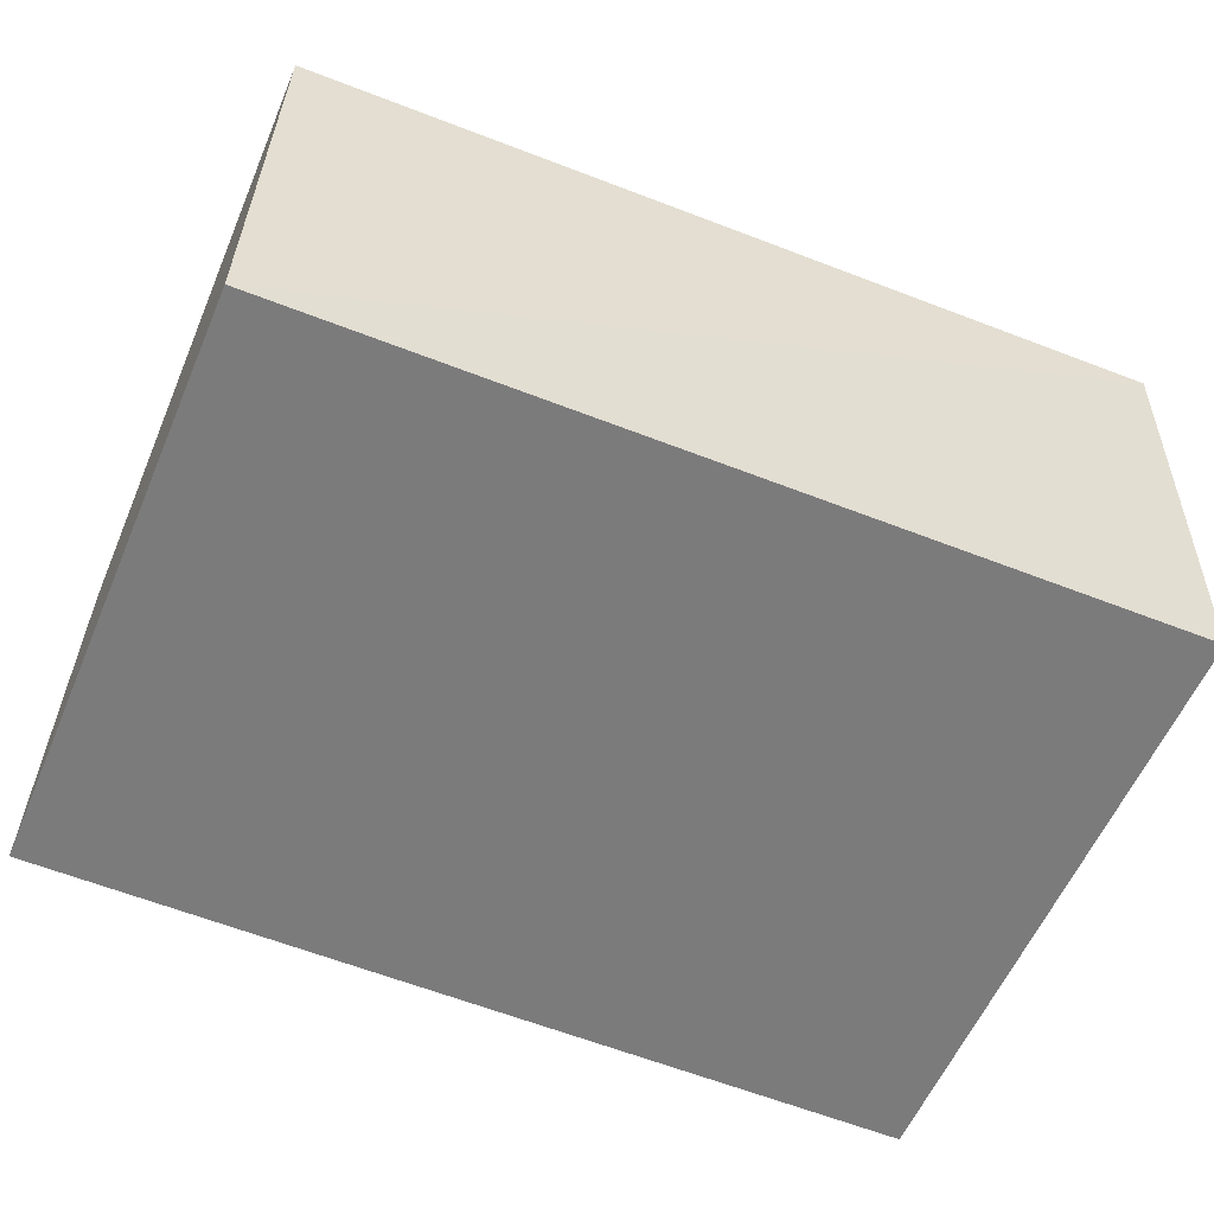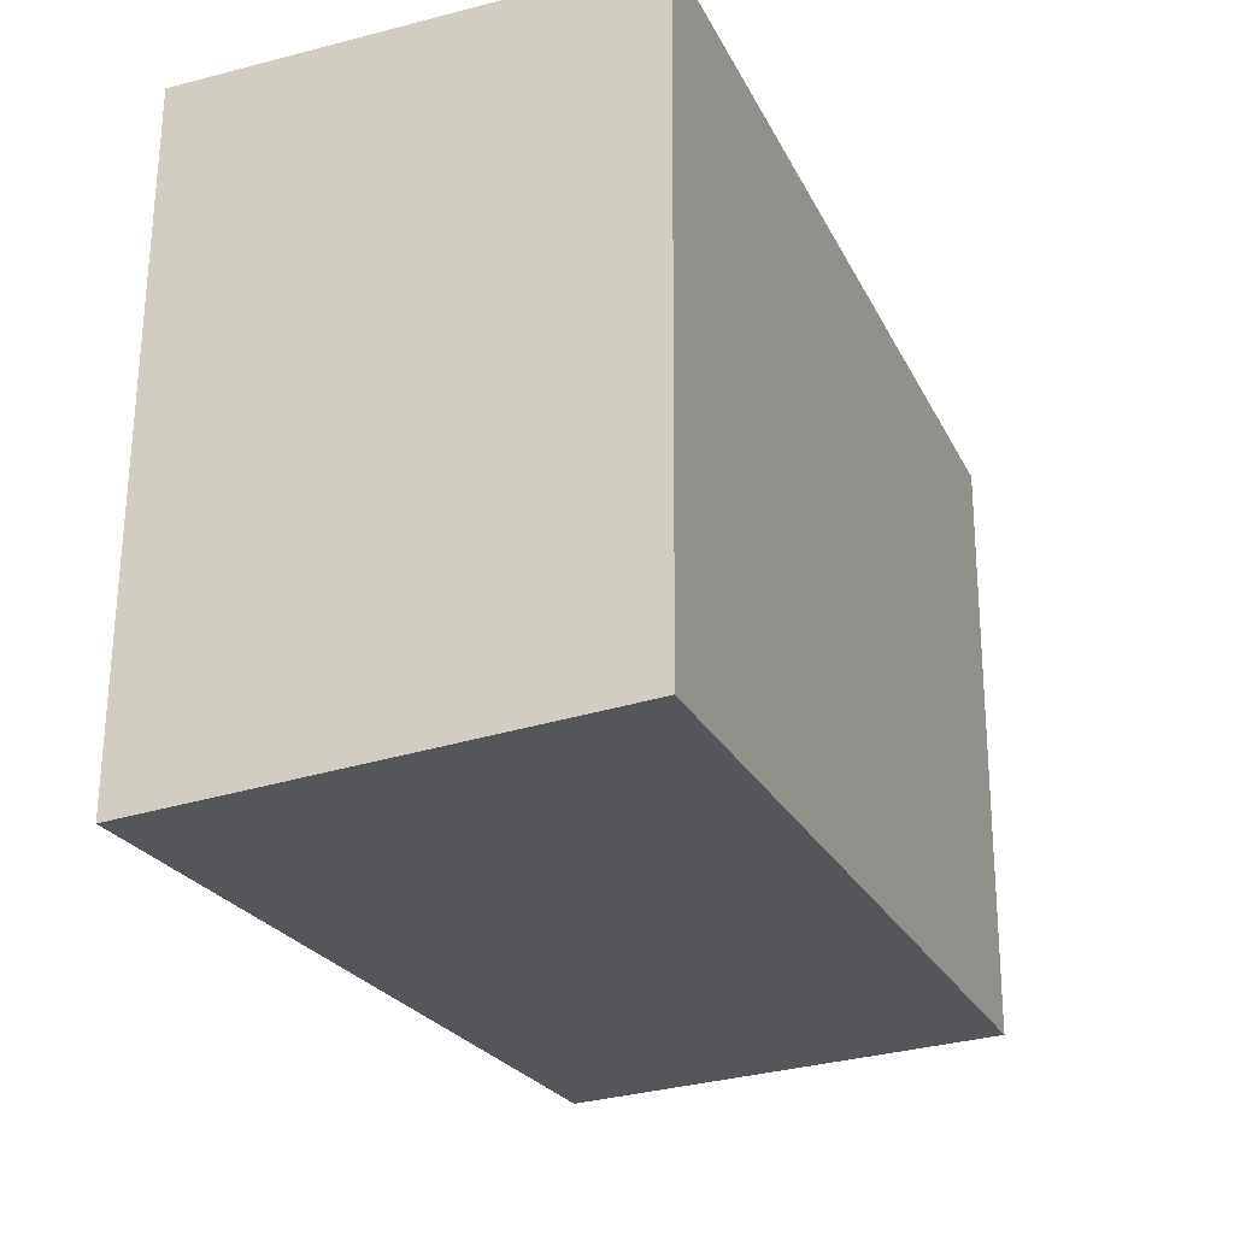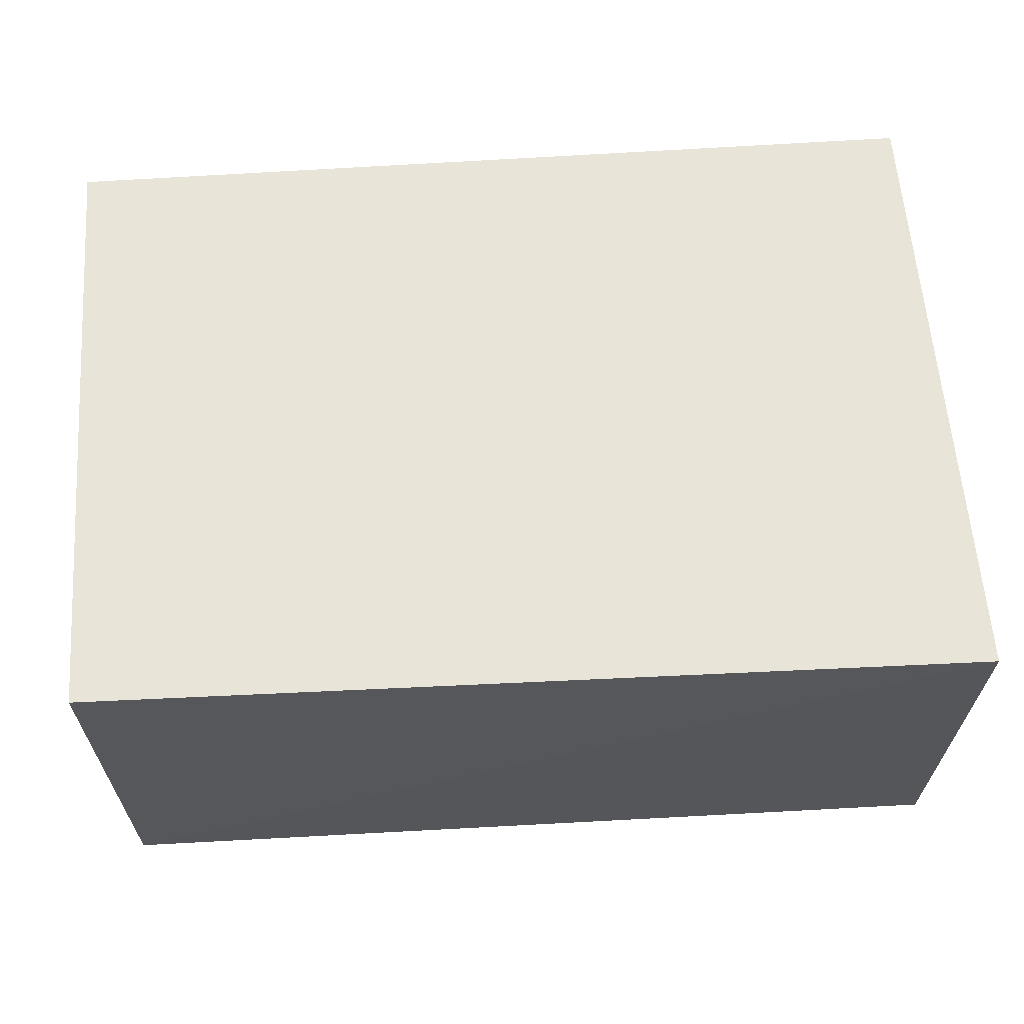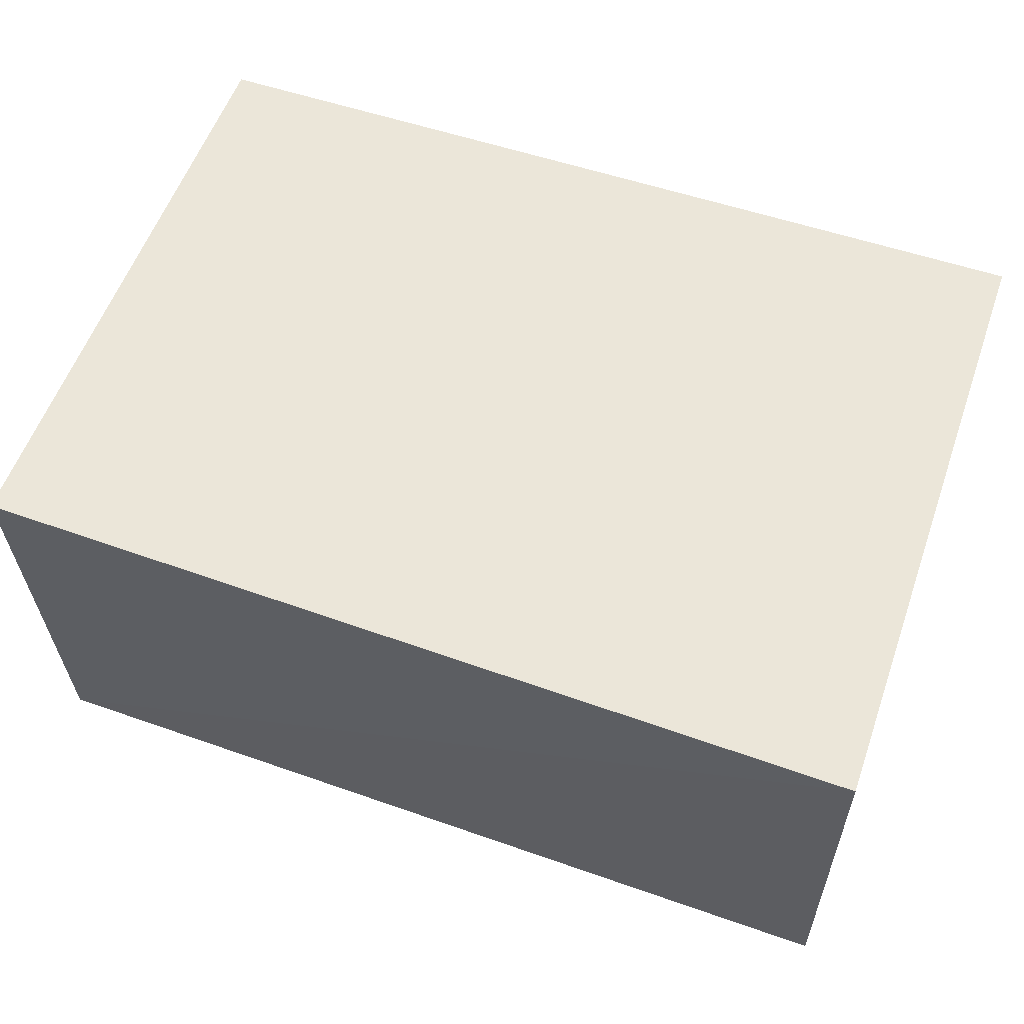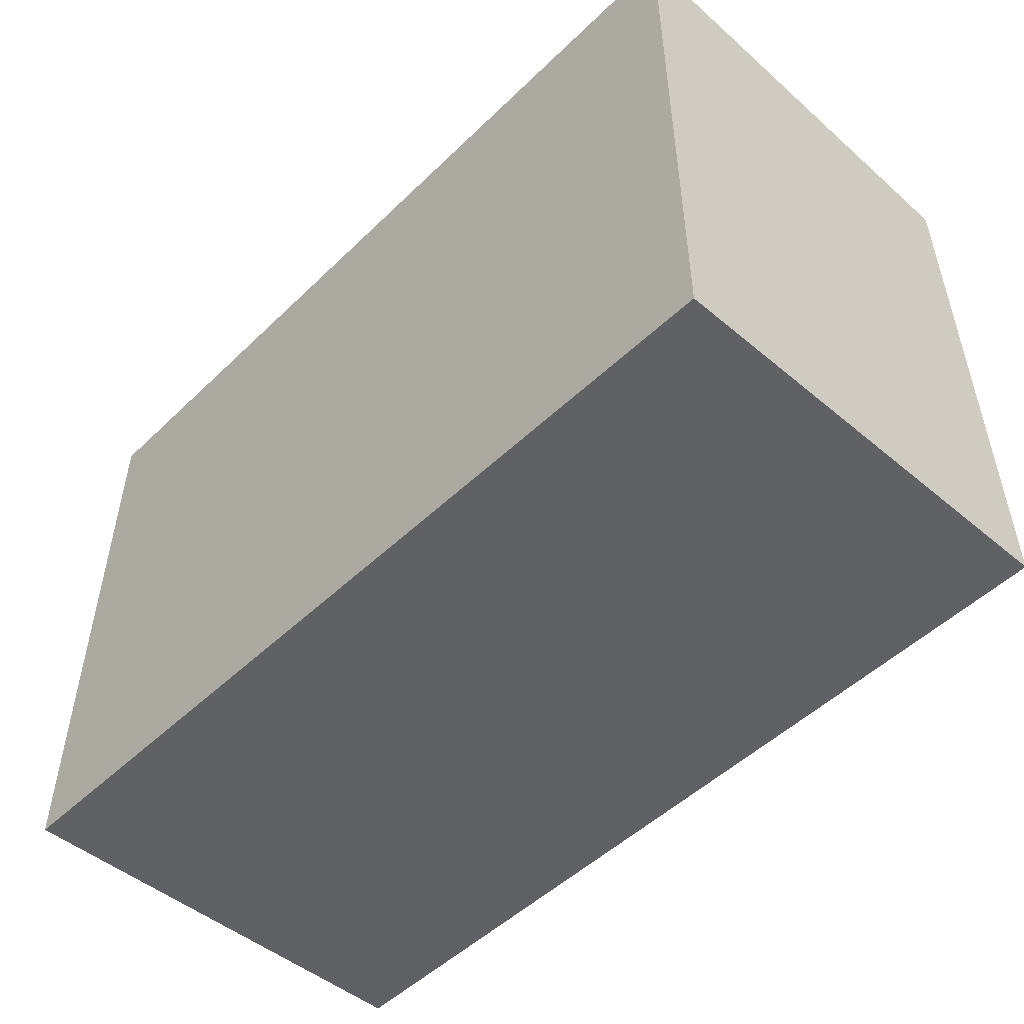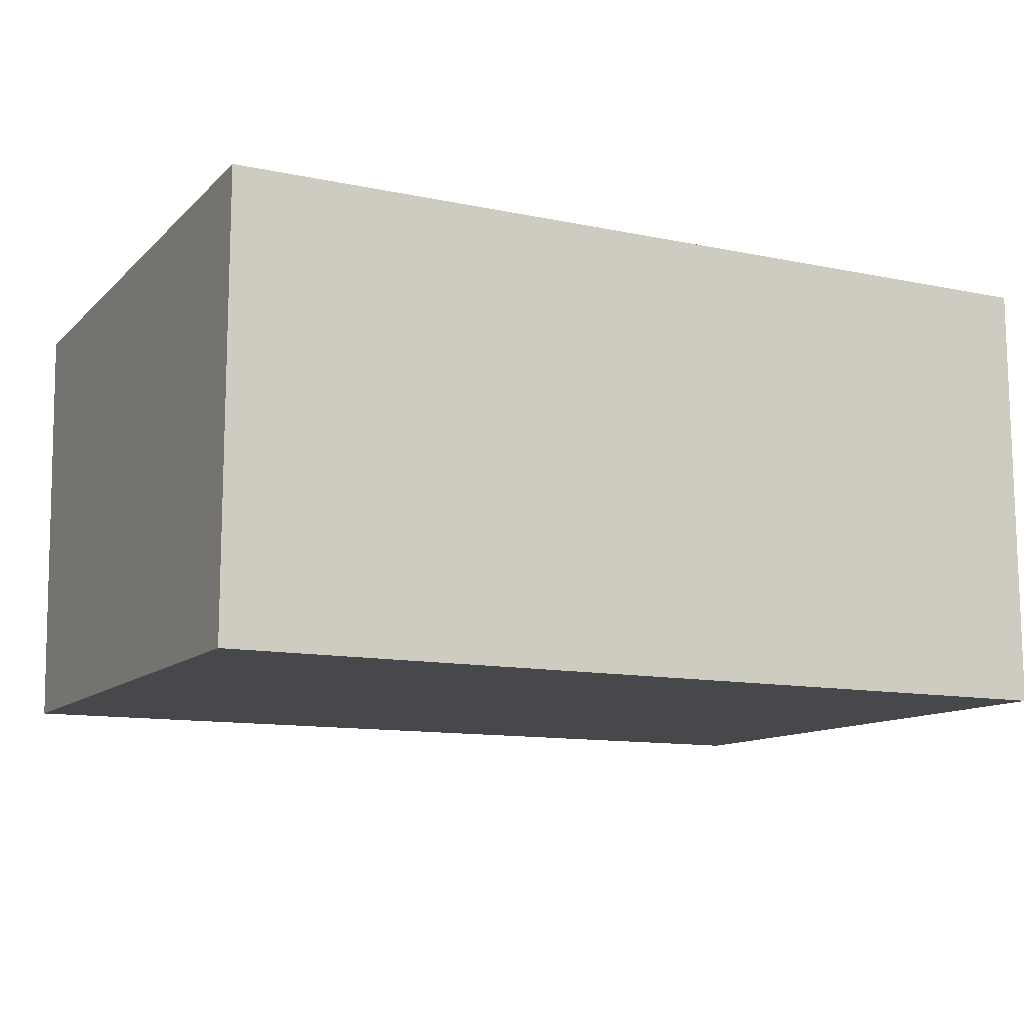
<metadata>
{"format":"obj","ext":"obj","renderer":"f3d","projection":"perspective","resolution":1024,"background":"white","views":[{"elev":-58.1,"azim":-22.9,"up":"+Z"},{"elev":-25.7,"azim":111.8,"up":"+Y"},{"elev":60.4,"azim":-4.0,"up":"+Z"},{"elev":56.5,"azim":19.4,"up":"+Z"},{"elev":-51.7,"azim":46.2,"up":"+Y"},{"elev":-11.9,"azim":153.6,"up":"+Z"}]}
</metadata>
<code>
v -0.04946 0.002821 0.04318
v -0.04945 -0.02499 0.04322
v -0.04946 0.002821 0.02401
v -0.0878 0.002821 0.02401
v -0.0878 0.002821 0.04318
v -0.04946 -0.0238 0.02418
v -0.08767 -0.0242 0.04324
v -0.08763 -0.02325 0.02416
f 1 2 3
f 1 3 4
f 5 1 4
f 6 3 2
f 7 2 1
f 7 1 5
f 7 5 4
f 8 4 3
f 8 3 6
f 8 7 4
f 8 6 2
f 8 2 7

</code>
